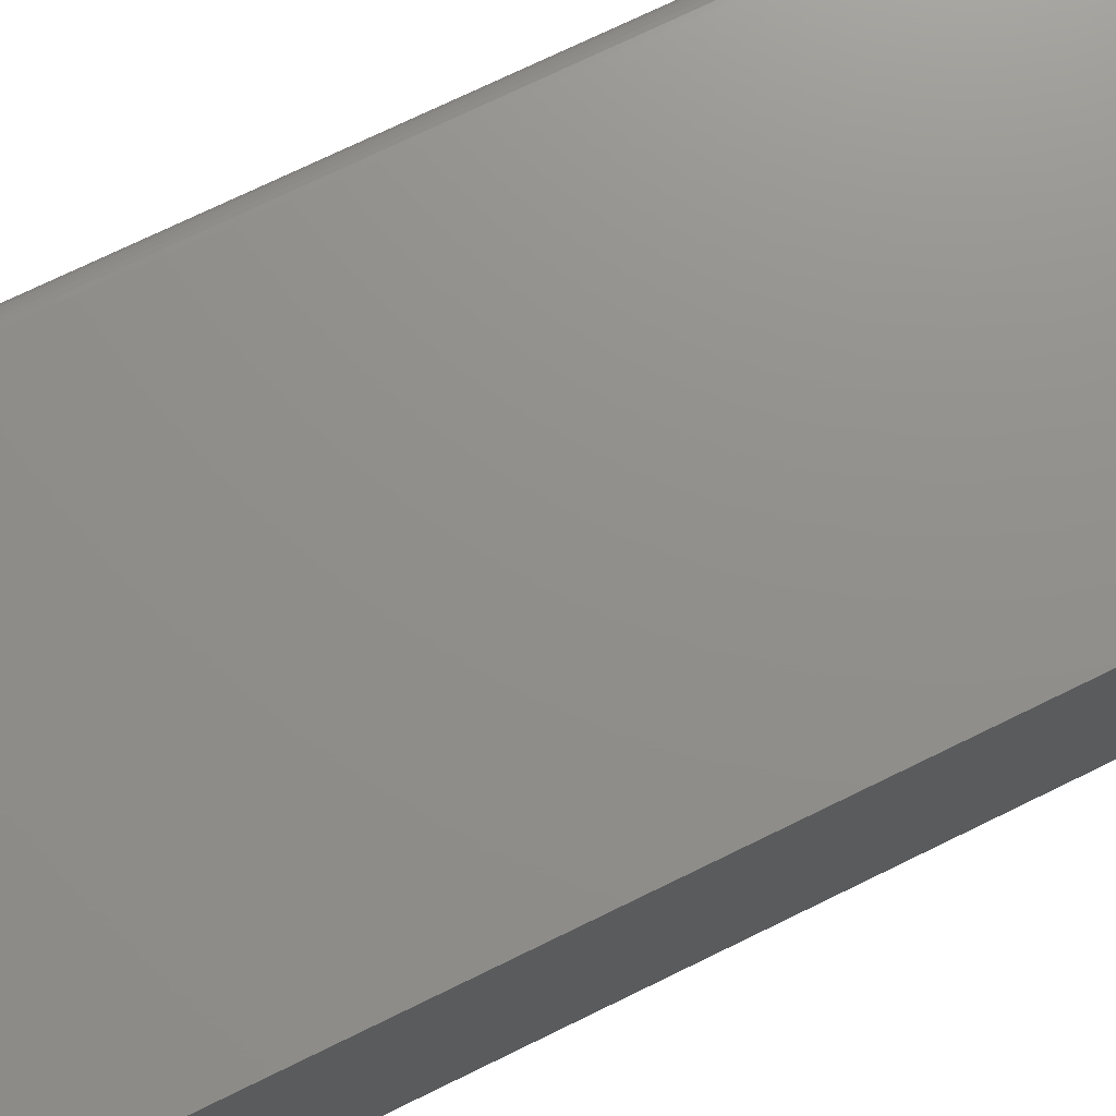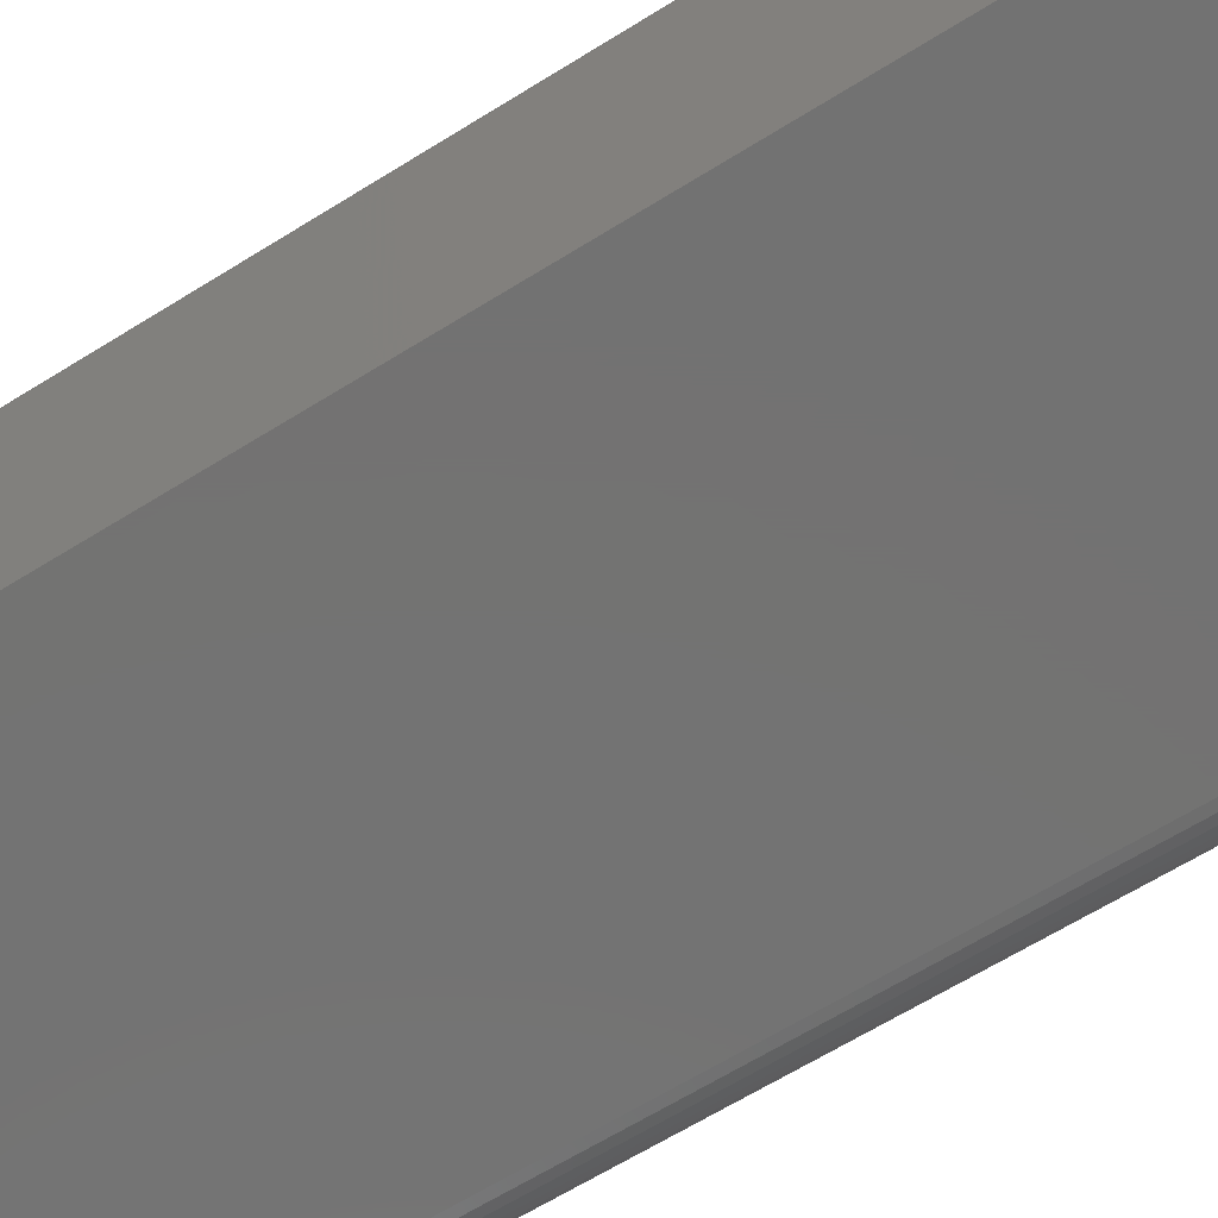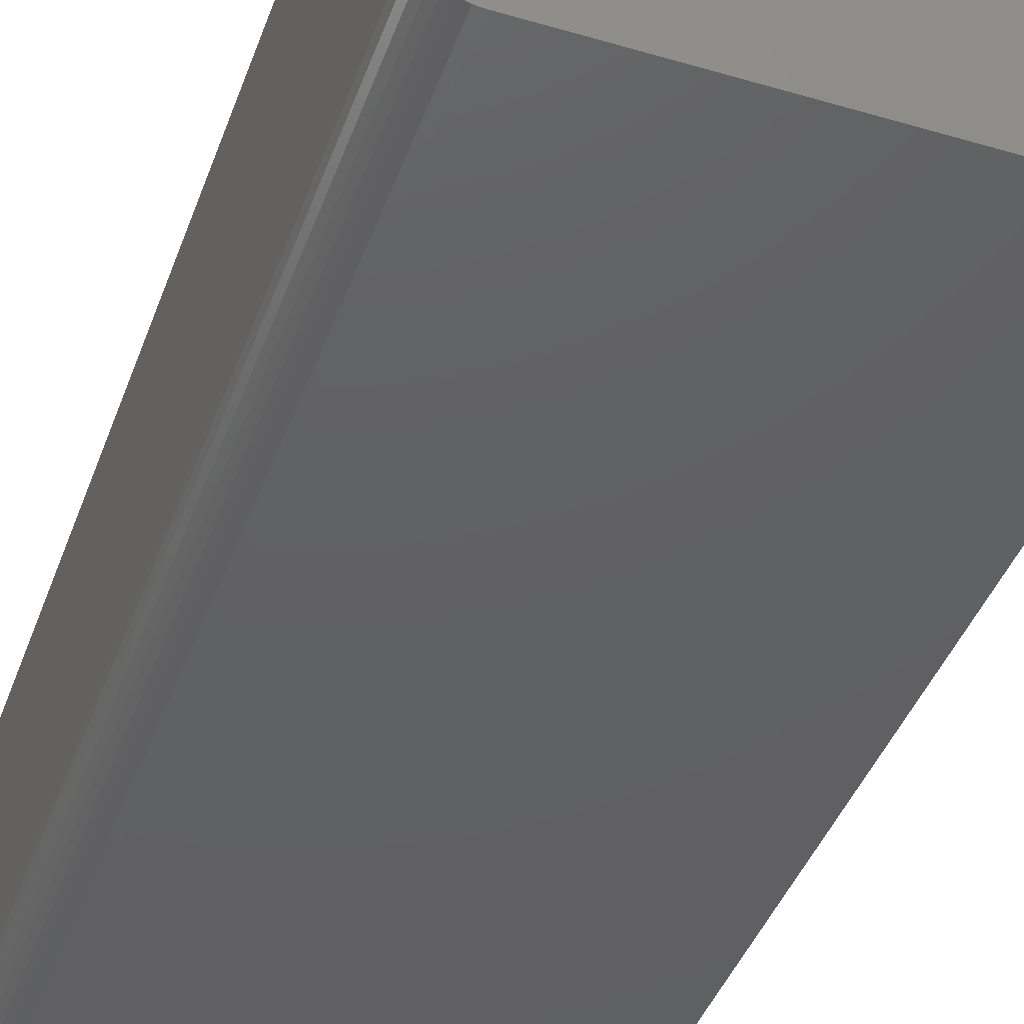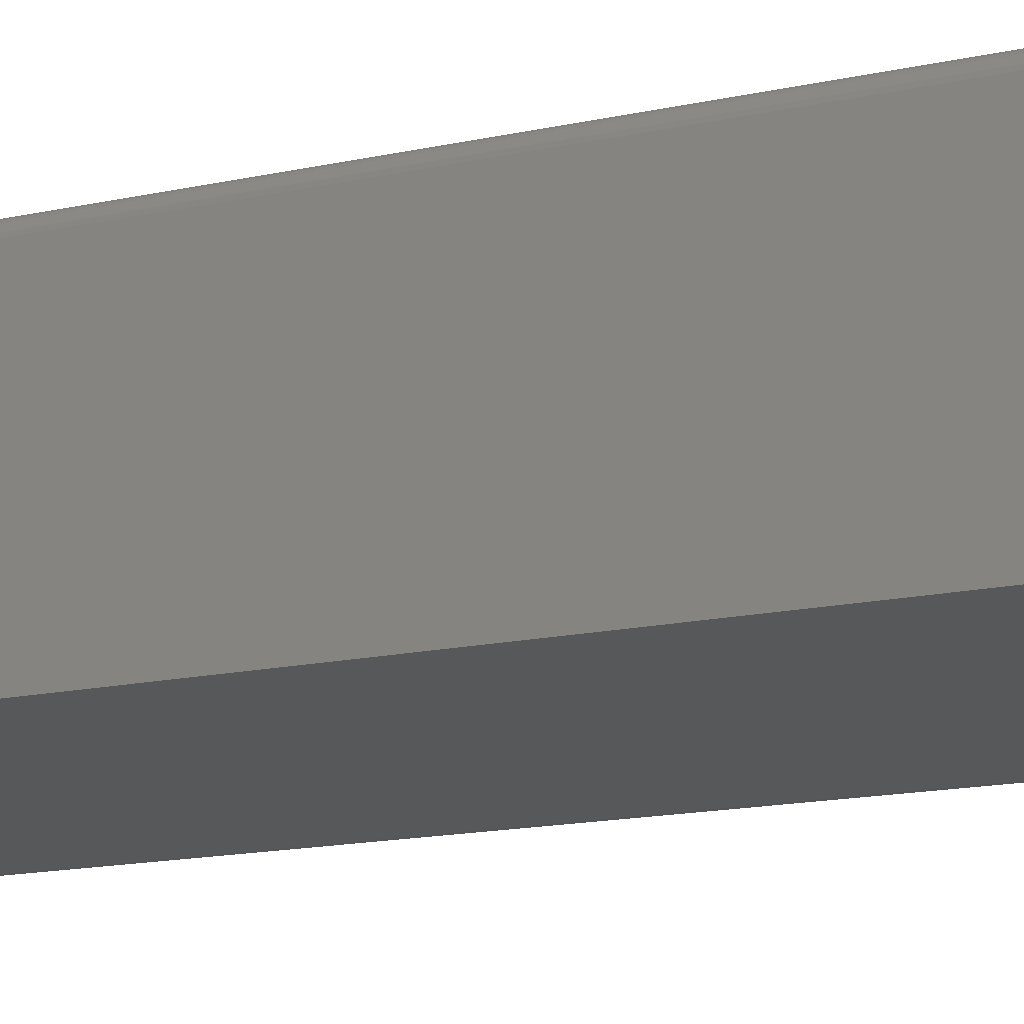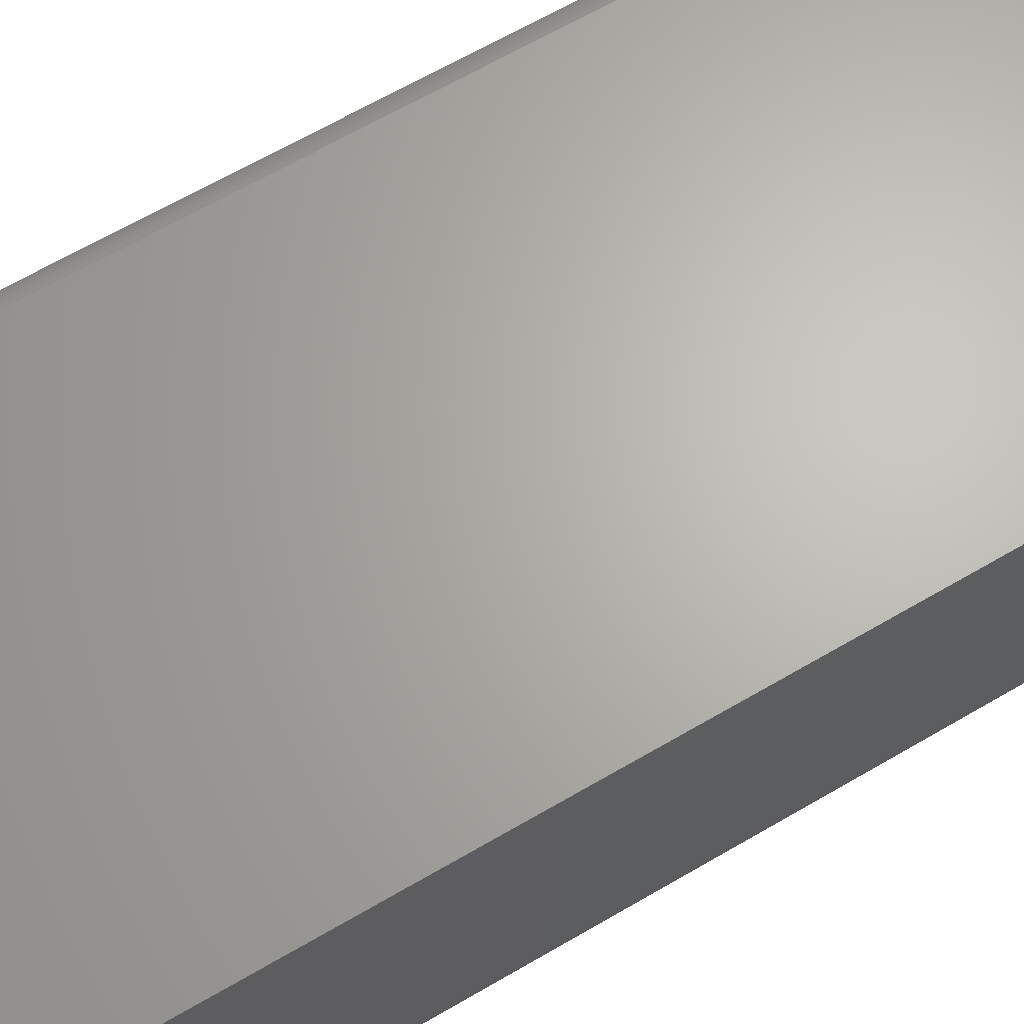
<metadata>
{"format":"stl","ext":"stl","renderer":"f3d","projection":"perspective","resolution":1024,"background":"white","views":[{"elev":72.8,"azim":-116.1,"up":"+Z"},{"elev":-64.8,"azim":122.1,"up":"+Z"},{"elev":-42.6,"azim":-19.3,"up":"+Z"},{"elev":-18.3,"azim":111.8,"up":"+Z"},{"elev":65.7,"azim":-120.4,"up":"+Z"}]}
</metadata>
<code>
# stl→obj: 40 verts, 76 faces
v -0.1666 0.75 -0.1033
v -0.1695 0.75 -0.0979
v -0.158 0.75 -0.1119
v -0.1627 0.75 -0.108
v 0.1673 0.75 0.1134
v 0.1562 0.75 0.118
v 0.1593 0.75 0.1177
v 0.1622 0.75 0.1168
v 0.1649 0.75 0.1154
v -0.1719 0.75 0.118
v 0.1692 0.75 0.1111
v 0.1707 0.75 0.1084
v 0.1716 0.75 0.1054
v 0.1719 0.75 0.1024
v -0.1719 0.75 -0.08594
v -0.1713 0.75 -0.09203
v 0.1719 0.75 -0.1172
v -0.1406 0.75 -0.1172
v -0.1467 0.75 -0.1166
v -0.1526 0.75 -0.1148
v -0.158 1.063e-18 -0.1119
v -0.1695 1.203e-18 -0.0979
v -0.1666 1.063e-18 -0.1033
v -0.1627 1.016e-18 -0.108
v 0.1673 3.163e-17 0.1134
v 0.1649 3.161e-17 0.1154
v 0.1622 3.154e-17 0.1168
v 0.1593 3.142e-17 0.1177
v 0.1562 3.127e-17 0.118
v -0.1719 1.306e-17 0.118
v -0.1719 1.735e-18 -0.08594
v 0.1719 3.127e-17 0.1024
v 0.1716 3.142e-17 0.1054
v 0.1707 3.154e-17 0.1084
v 0.1692 3.161e-17 0.1111
v -0.1713 1.43e-18 -0.09203
v -0.1526 1.203e-18 -0.1148
v -0.1467 1.43e-18 -0.1166
v -0.1406 1.735e-18 -0.1172
v 0.1719 1.908e-17 -0.1172
f 1 2 3
f 4 1 3
f 5 6 7
f 5 7 8
f 5 8 9
f 10 6 5
f 10 5 11
f 10 11 12
f 10 12 13
f 10 13 14
f 10 14 15
f 16 15 14
f 16 14 17
f 16 17 18
f 16 18 19
f 16 19 20
f 16 20 3
f 16 3 2
f 21 22 23
f 21 23 24
f 25 26 27
f 25 27 28
f 25 28 29
f 30 31 32
f 30 32 33
f 30 33 34
f 30 34 35
f 30 35 25
f 30 25 29
f 36 22 21
f 36 21 37
f 36 37 38
f 36 38 39
f 36 39 40
f 36 40 32
f 36 32 31
f 30 10 31
f 31 10 15
f 39 18 40
f 40 18 17
f 31 15 36
f 36 15 16
f 36 16 22
f 22 16 2
f 22 2 23
f 23 2 1
f 23 1 24
f 24 1 4
f 24 4 21
f 21 4 3
f 21 3 37
f 37 3 20
f 37 20 38
f 38 20 19
f 38 19 39
f 39 19 18
f 29 6 30
f 30 6 10
f 40 17 32
f 32 17 14
f 32 14 33
f 33 14 13
f 33 13 34
f 34 13 12
f 34 12 35
f 35 12 11
f 35 11 25
f 25 11 5
f 25 5 26
f 26 5 9
f 26 9 27
f 27 9 8
f 27 8 28
f 28 8 7
f 28 7 29
f 29 7 6

</code>
